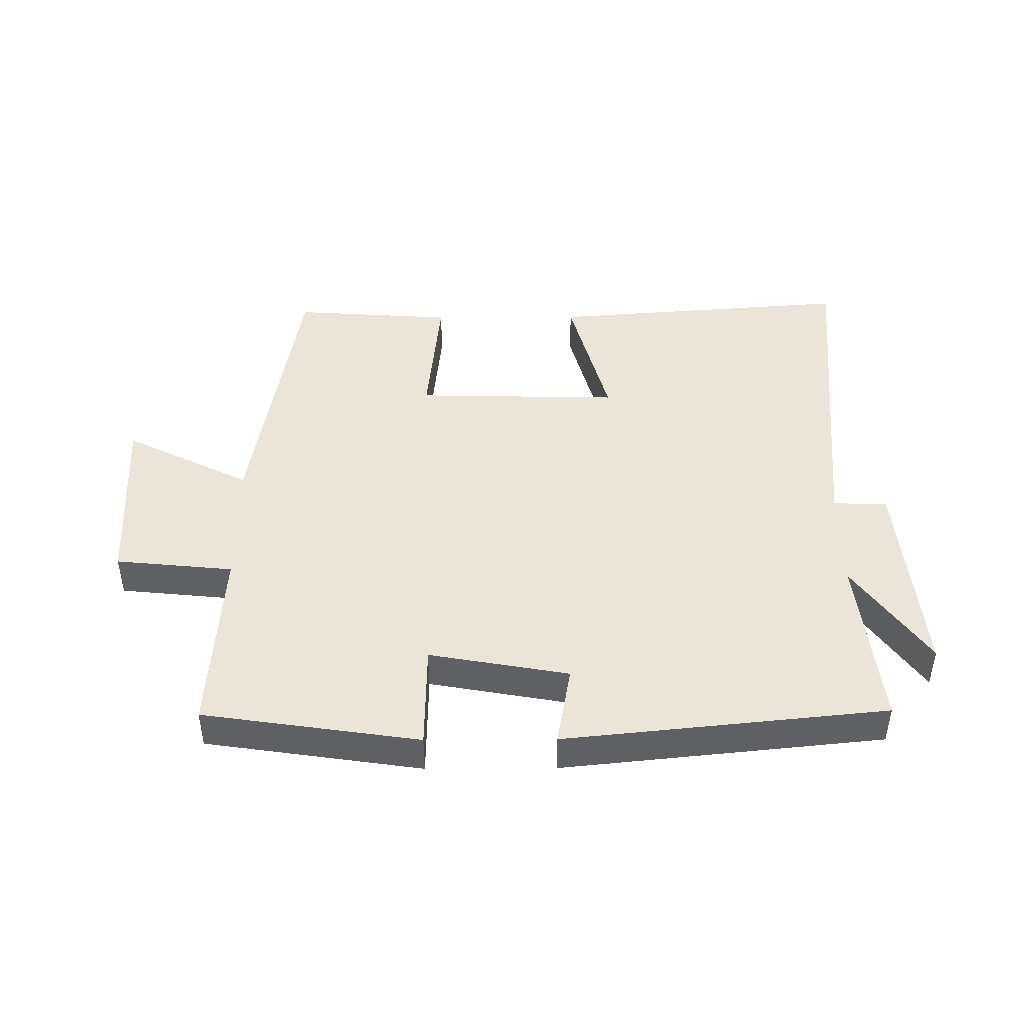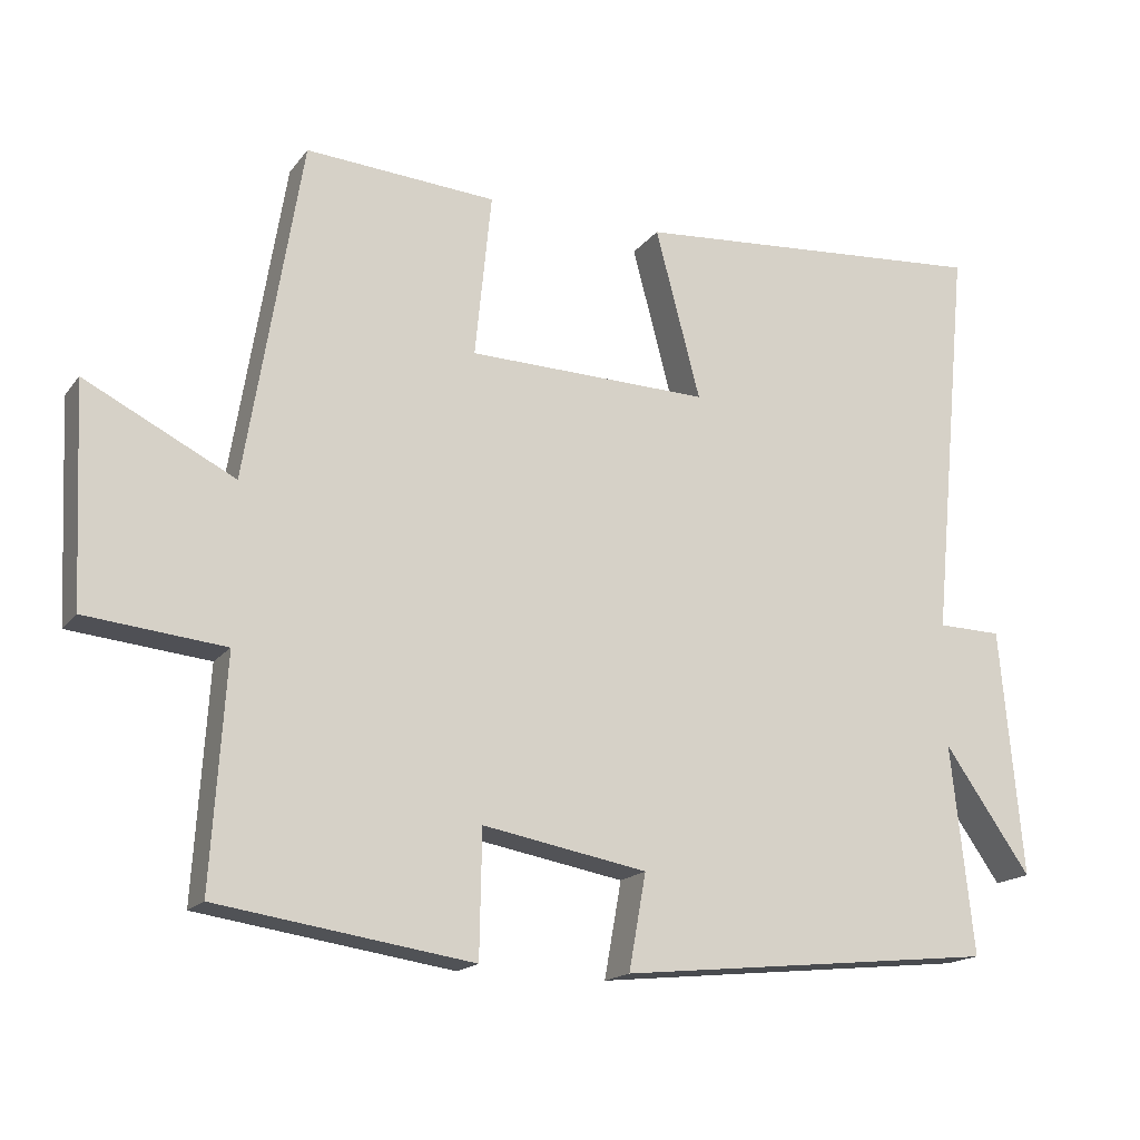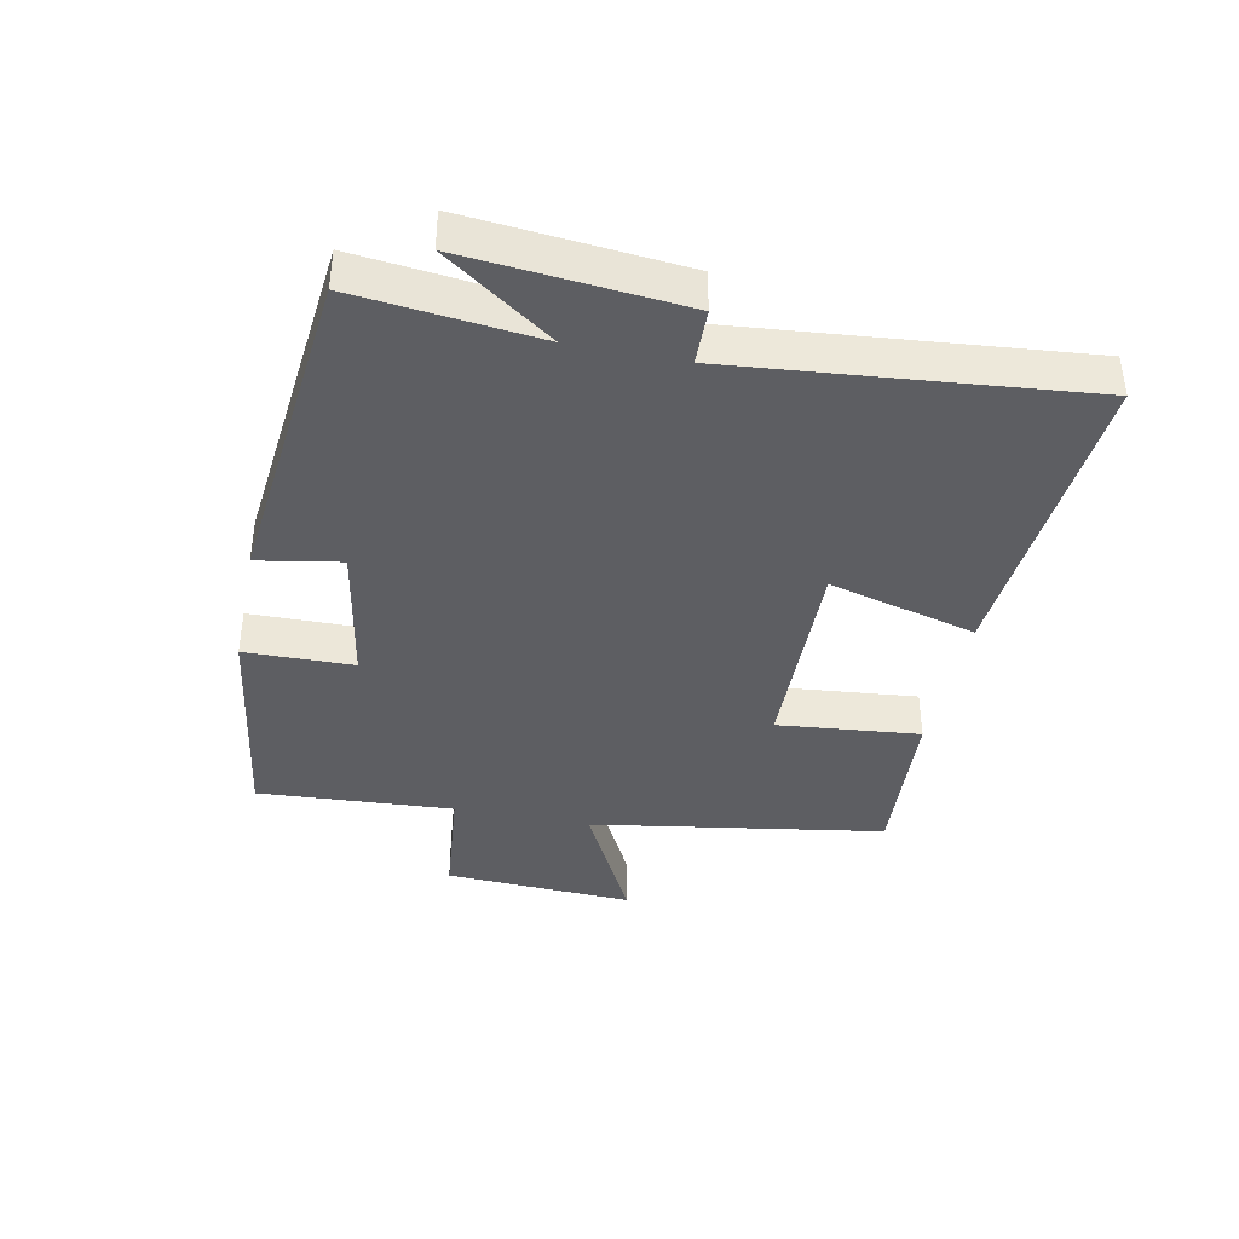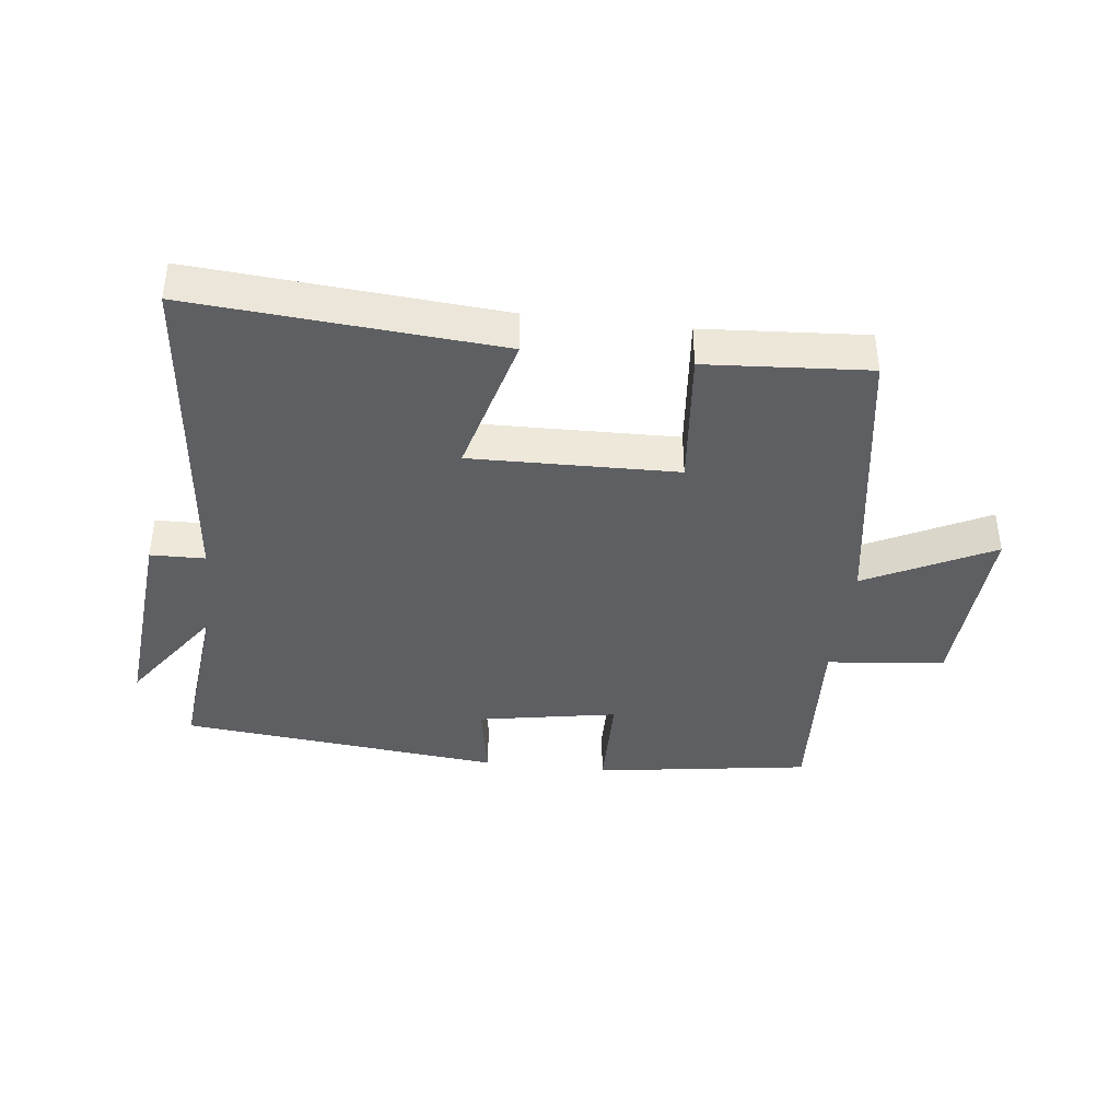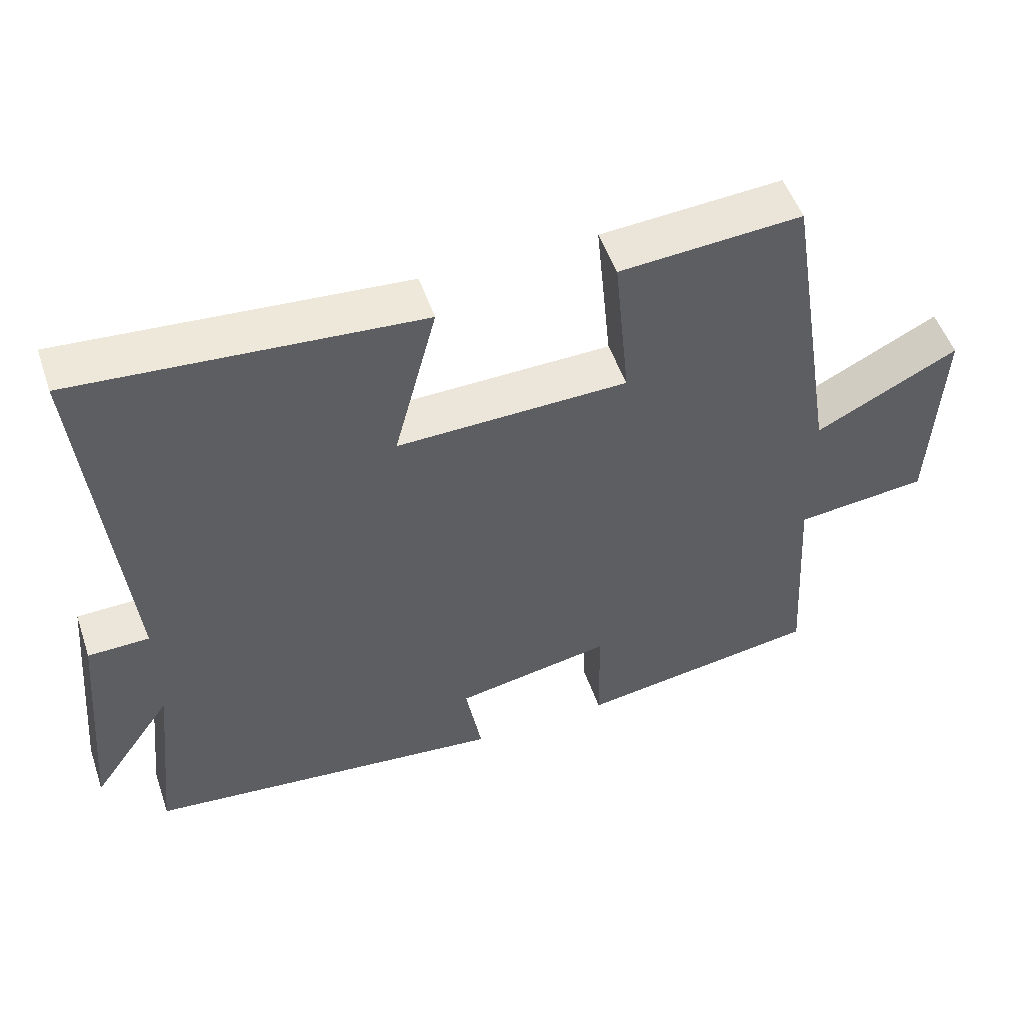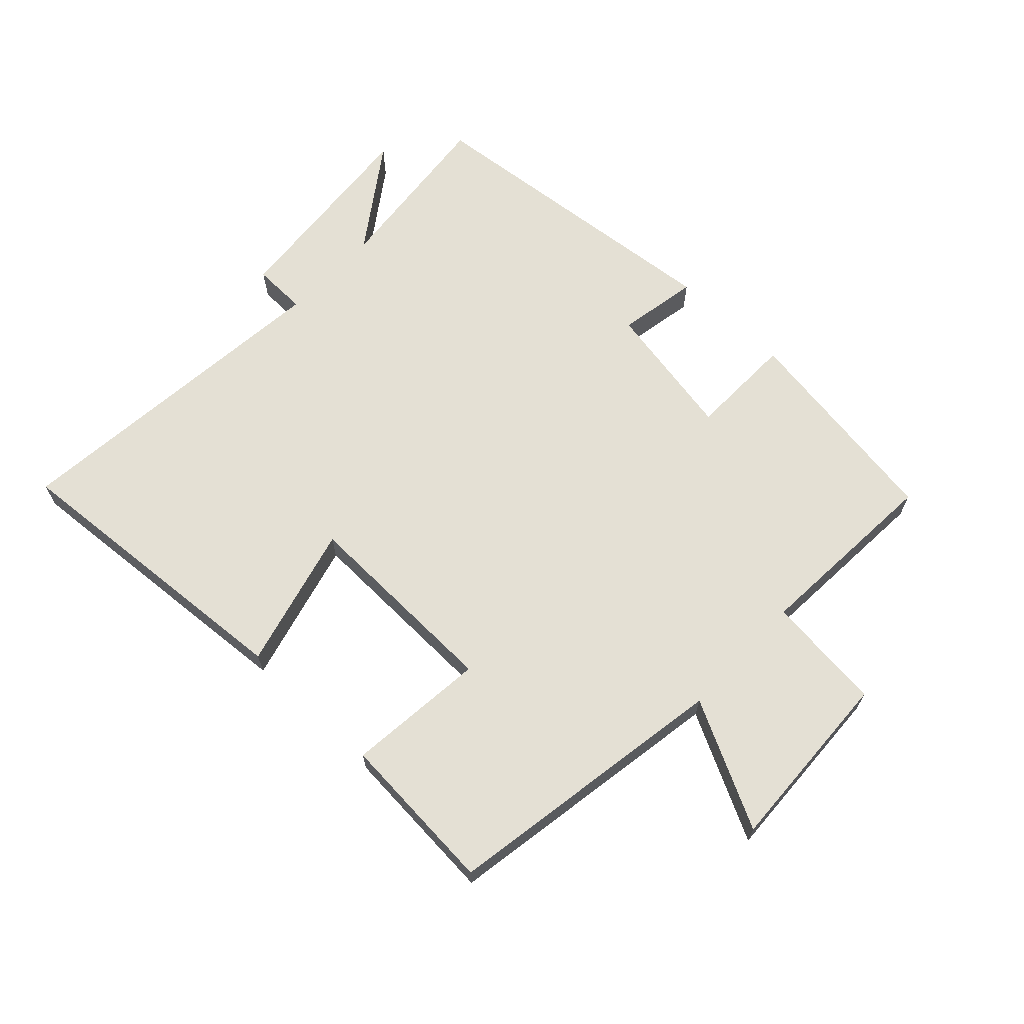
<metadata>
{"format":"obj","ext":"obj","renderer":"f3d","projection":"perspective","resolution":1024,"background":"white","views":[{"elev":44.7,"azim":179.6,"up":"+Y"},{"elev":-17.0,"azim":155.2,"up":"+Z"},{"elev":-39.4,"azim":-101.6,"up":"+Y"},{"elev":-39.7,"azim":-6.8,"up":"+Y"},{"elev":51.8,"azim":-18.8,"up":"+Z"},{"elev":66.1,"azim":43.4,"up":"+Y"}]}
</metadata>
<code>
v -0.53 0.07 -0.448
v -0.5 0.07 -0.168
v -0.616 0.07 -0.334
v -0.586 0.07 -0.002
v -0.5 0.07 0
v -0.552 0.07 0.537
v -0.071 0.07 0.5
v -0.131 0.07 0.272
v 0.193 0.07 0.28
v 0.171 0.07 0.5
v 0.426 0.07 0.518
v 0.5 0.07 0.064
v 0.7 0.07 0.165
v 0.686 0.07 -0.127
v 0.5 0.07 -0.146
v 0.519 0.07 -0.449
v 0.178 0.07 -0.5
v 0.175 0.07 -0.332
v -0.045 0.07 -0.372
v -0.022 0.07 -0.5
v -0.53 0 -0.448
v -0.5 0 -0.168
v -0.616 0 -0.334
v -0.586 0 -0.002
v -0.5 0 0
v -0.552 0 0.537
v -0.071 0 0.5
v -0.131 0 0.272
v 0.193 0 0.28
v 0.171 0 0.5
v 0.426 0 0.518
v 0.5 0 0.064
v 0.7 0 0.165
v 0.686 0 -0.127
v 0.5 0 -0.146
v 0.519 0 -0.449
v 0.178 0 -0.5
v 0.175 0 -0.332
v -0.045 0 -0.372
v -0.022 0 -0.5
f 19 20 1 2
f 18 19 2
f 15 16 17 18
f 15 18 2
f 12 13 14 15
f 11 12 15
f 10 11 15
f 9 10 15
f 8 9 15 2
f 5 6 7 8
f 5 8 2
f 2 3 4 5
f 22 21 40 39
f 22 39 38
f 38 37 36 35
f 22 38 35
f 35 34 33 32
f 35 32 31
f 35 31 30
f 35 30 29
f 22 35 29 28
f 28 27 26 25
f 22 28 25
f 25 24 23 22
f 1 21 22 2
f 2 22 23 3
f 3 23 24 4
f 4 24 25 5
f 5 25 26 6
f 6 26 27 7
f 7 27 28 8
f 8 28 29 9
f 9 29 30 10
f 10 30 31 11
f 11 31 32 12
f 12 32 33 13
f 13 33 34 14
f 14 34 35 15
f 15 35 36 16
f 16 36 37 17
f 17 37 38 18
f 18 38 39 19
f 19 39 40 20
f 20 40 21 1

</code>
